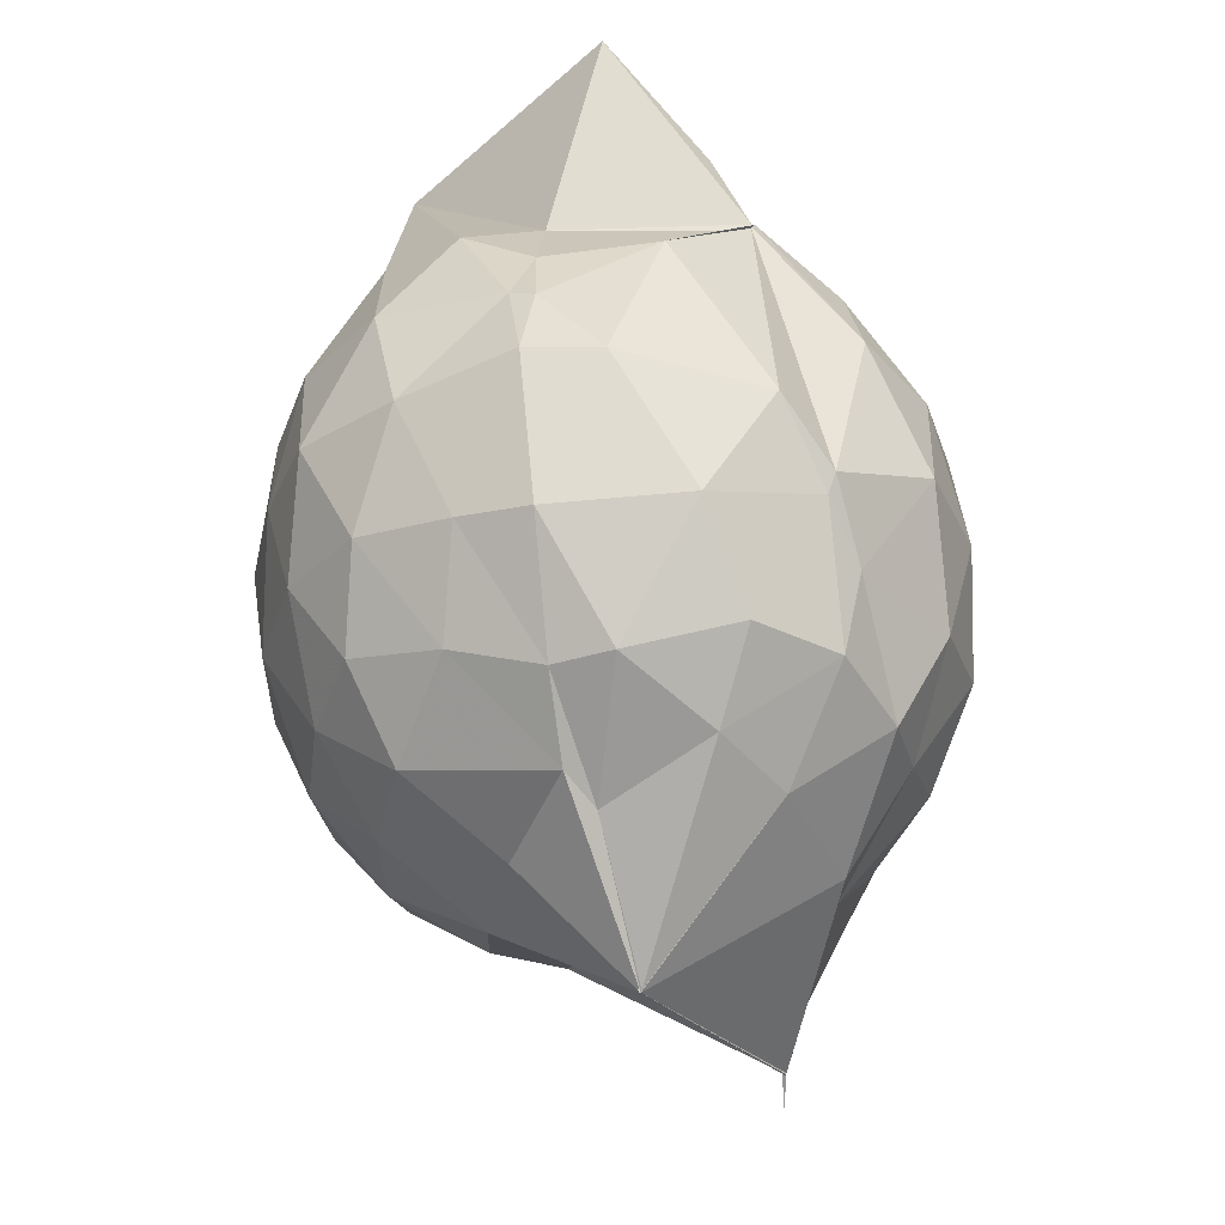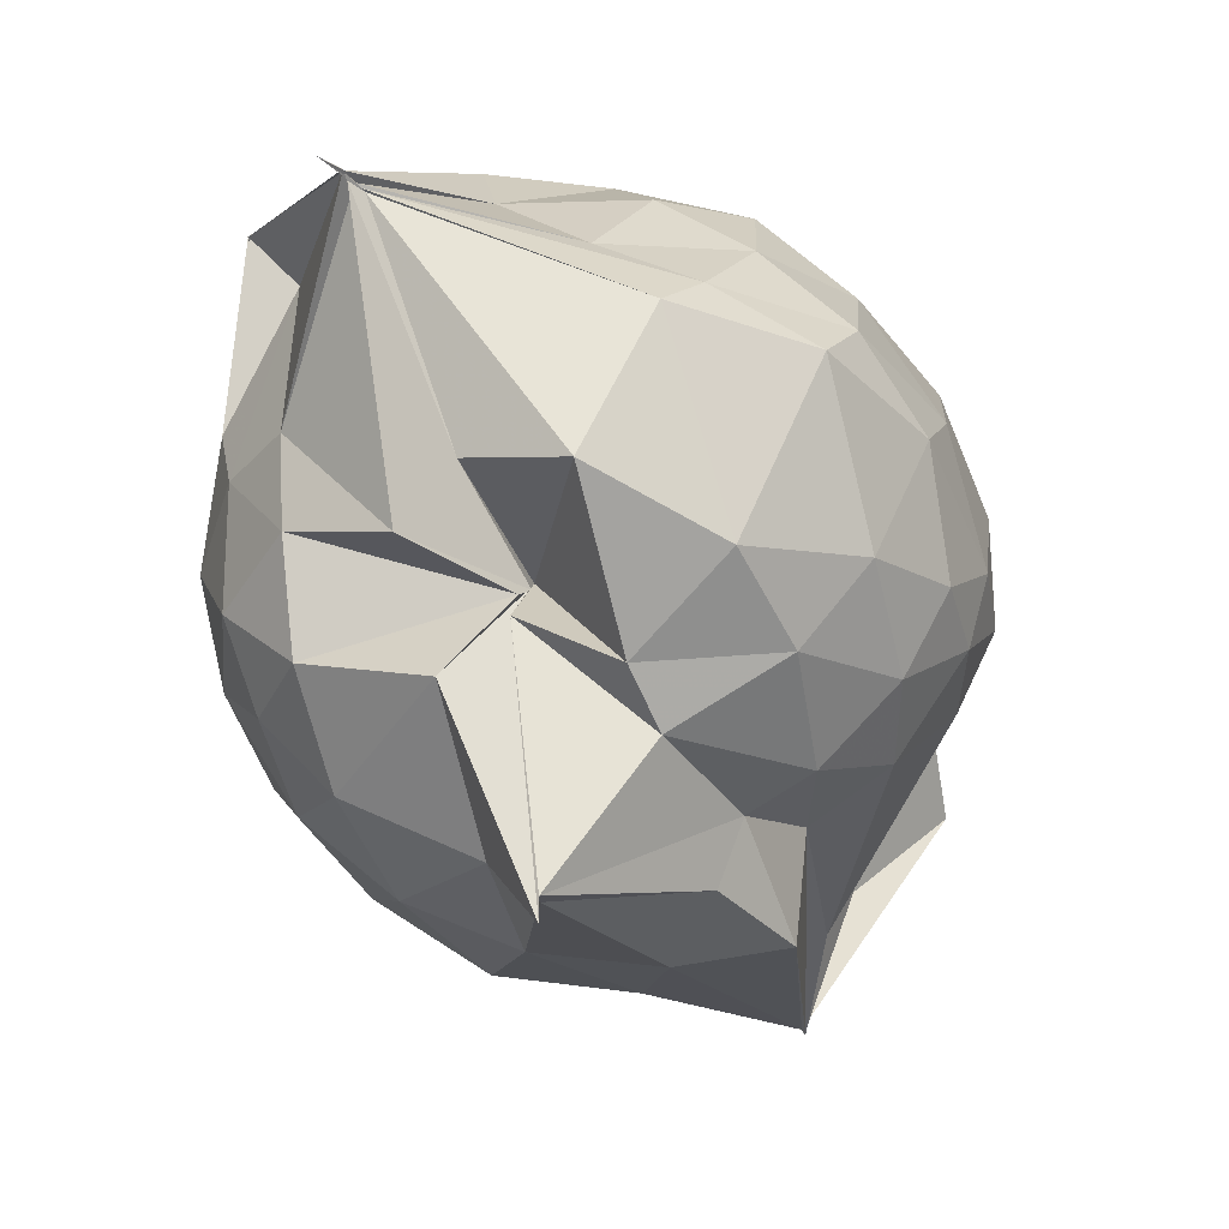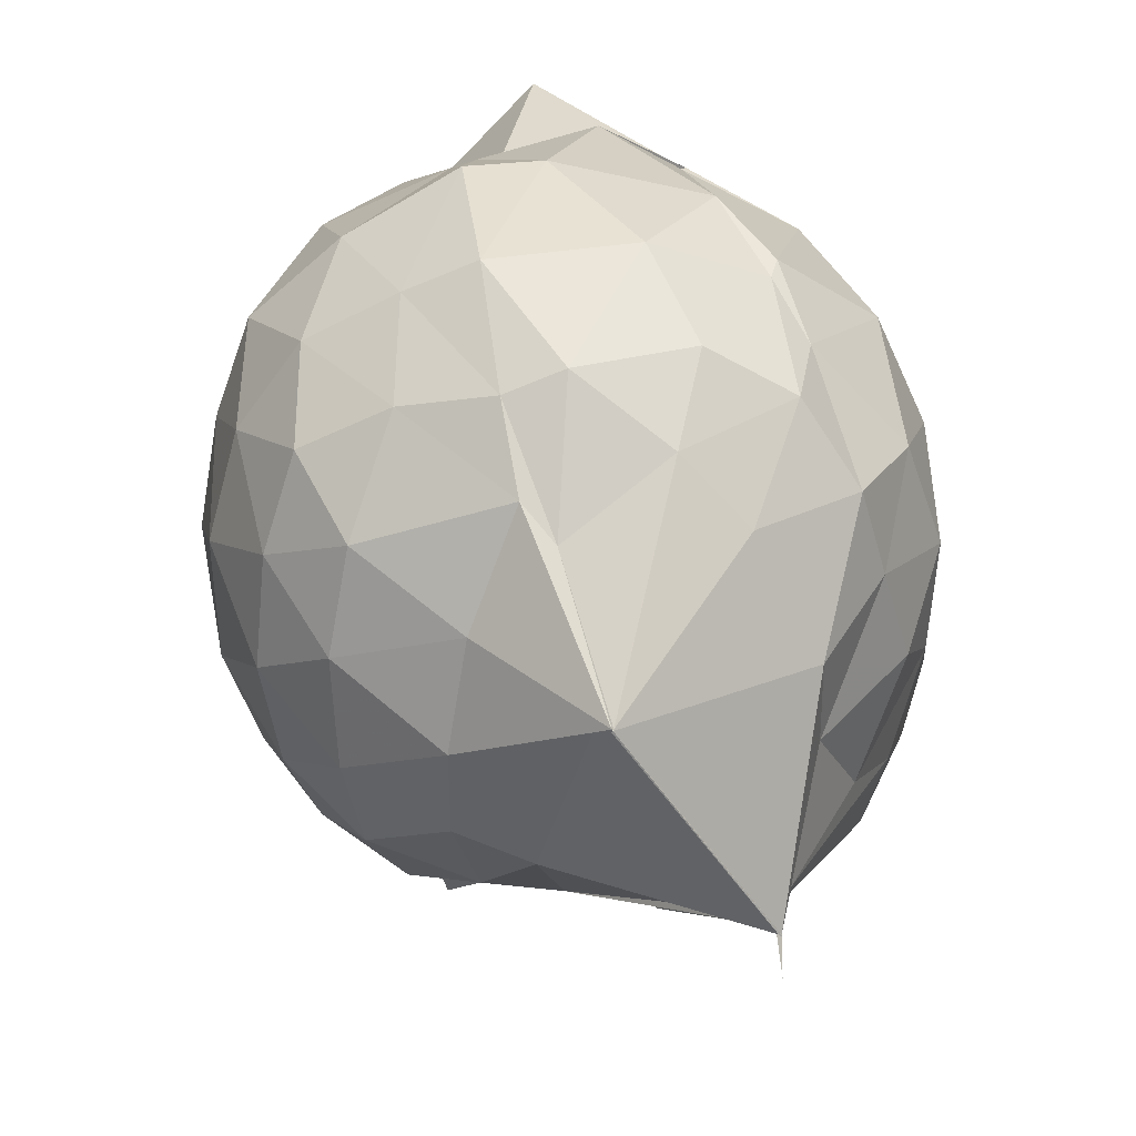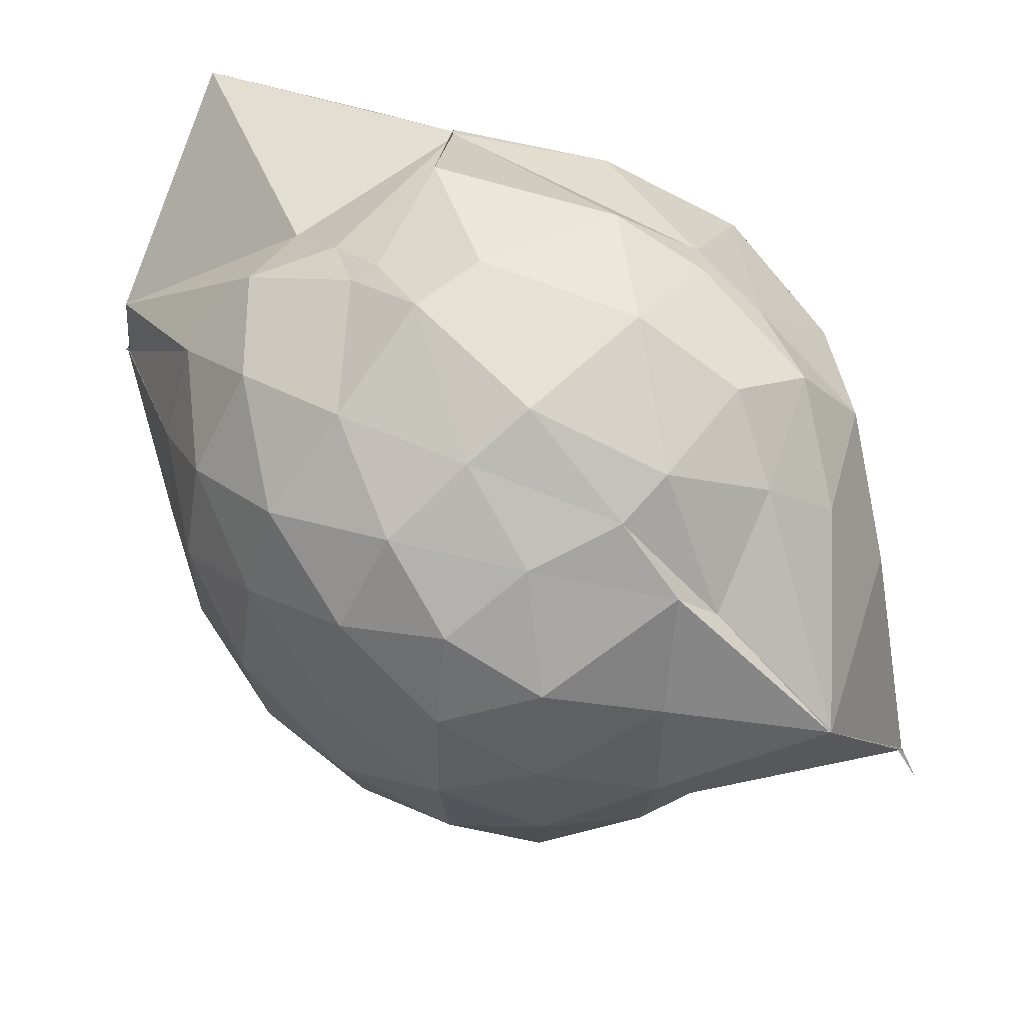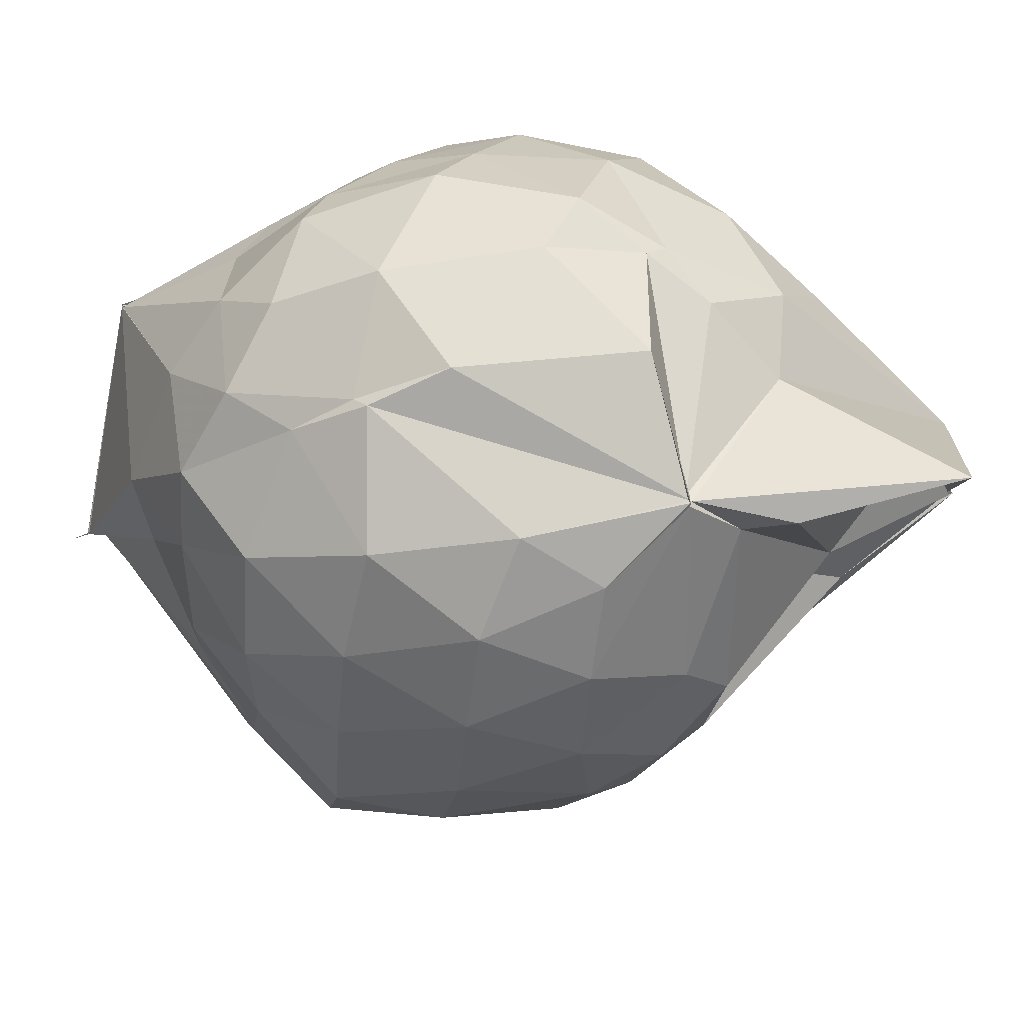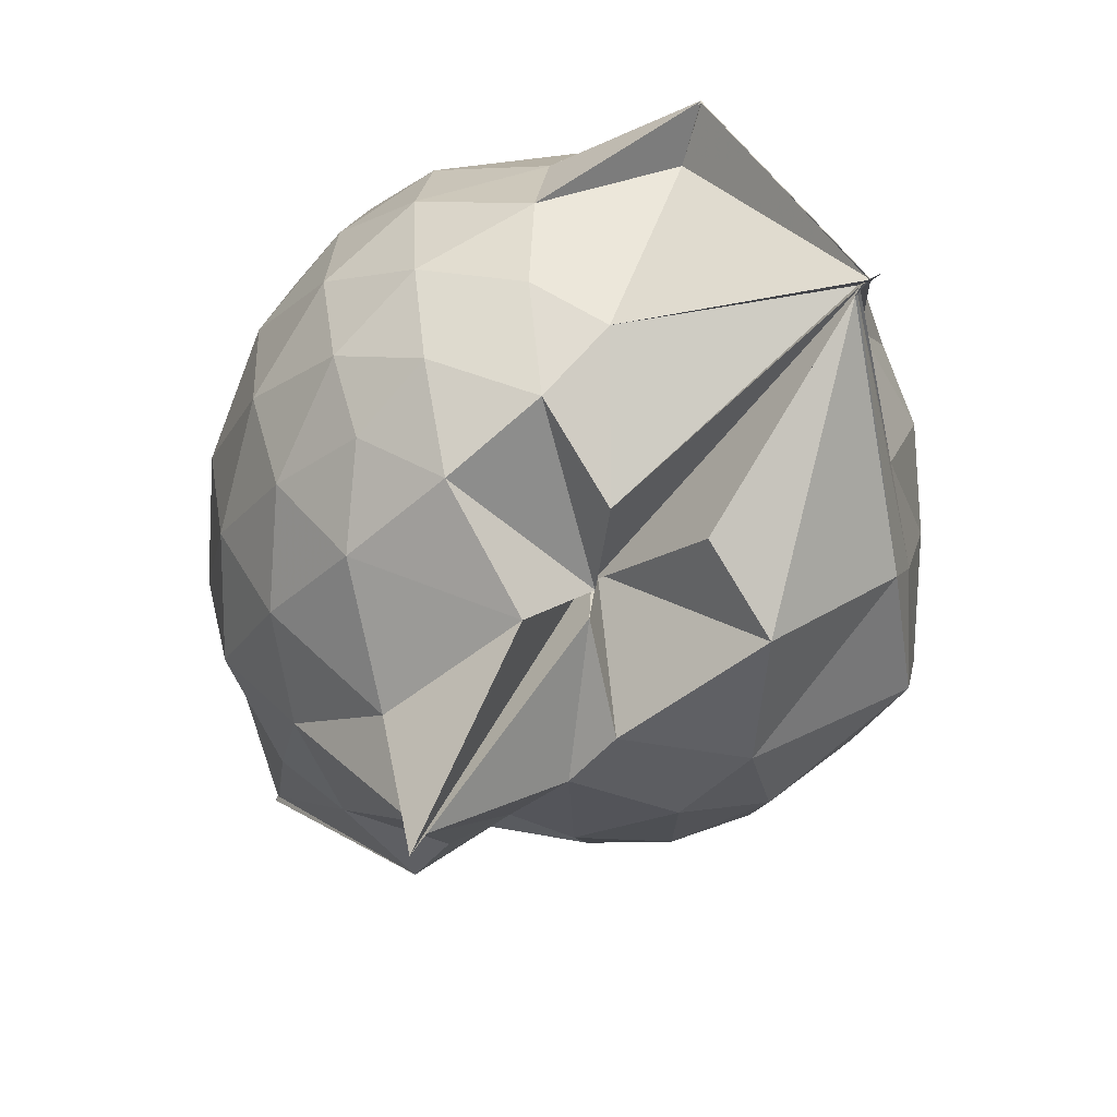
<metadata>
{"format":"obj","ext":"obj","renderer":"f3d","projection":"perspective","resolution":1024,"background":"white","views":[{"elev":-30.2,"azim":178.1,"up":"+Z"},{"elev":-71.4,"azim":-131.3,"up":"+Y"},{"elev":31.8,"azim":178.0,"up":"+Y"},{"elev":56.4,"azim":140.4,"up":"+Y"},{"elev":53.7,"azim":-64.1,"up":"+Y"},{"elev":-51.5,"azim":165.7,"up":"+Y"}]}
</metadata>
<code>
v 0.4908 -0.3448 1.789
v -0.0326 -0.122 -0.2808
v 0.7212 -0.2812 1.264
v 0.659 -0.08652 1.335
v 0.5492 0.1307 1.364
v 0.3758 0.3051 1.329
v 0.2062 0.394 1.211
v -0.2618 0.312 1.359
v -0.2793 0.3105 1.377
v -0.2775 0.3118 1.377
v -0.4836 0.1834 1.269
v -0.5876 -0.02865 1.288
v -0.6392 -0.2691 1.294
v -0.5893 -0.5257 1.299
v -0.5518 -0.7307 1.2
v -0.3665 -0.8389 1.228
v -0.1266 -0.9036 1.211
v 0.03554 -0.9183 1.163
v 0.1652 -1.007 1.202
v 0.3976 -0.8722 1.286
v 0.5431 -0.6888 1.342
v 0.6693 -0.4825 1.298
v 0.7952 -0.1584 1.072
v 0.7197 0.08027 1.103
v 0.5556 0.3026 1.109
v 0.264 0.4534 1.07
v 0.2068 0.4838 1.045
v -0.067 0.5027 1.178
v -0.2692 0.3088 1.374
v -0.5132 0.2908 1.076
v -0.6738 0.09121 1.052
v -0.7545 -0.1521 1.057
v -0.7576 -0.4506 1.033
v -0.7373 -0.6566 0.9762
v -0.528 -0.9028 0.9949
v -0.3087 -1.004 0.9847
v -0.02942 -1.083 0.8816
v 0.2843 -1.358 0.8495
v 0.3124 -1.303 0.8739
v 0.5593 -0.8917 1.036
v 0.7279 -0.6726 1.08
v 0.7916 -0.4221 1.067
v 0.7922 -0.01807 0.8114
v 0.7078 0.2214 0.8162
v 0.4993 0.409 0.8182
v 0.2384 0.5493 0.8615
v 0.0584 0.5618 0.8577
v -0.2997 0.4986 0.8029
v -0.419 0.4196 0.6549
v -0.6571 0.2214 0.7701
v -0.773 -0.03512 0.7585
v -0.8133 -0.3107 0.7484
v -0.8063 -0.6461 0.721
v -0.7581 -0.8122 0.6645
v -0.4025 -1.061 0.7385
v -0.09624 -1.086 0.7334
v 0.01515 -0.9523 0.5311
v 0.3112 -1.406 0.874
v 0.3992 -1.07 0.8052
v 0.666 -0.8292 0.7864
v 0.7967 -0.5748 0.7998
v 0.8425 -0.2956 0.8064
v 0.7253 0.09446 0.5445
v 0.5786 0.3017 0.5449
v 0.3678 0.4208 0.5258
v 0.203 0.4981 0.5106
v -0.1342 0.5192 0.538
v -0.4034 0.3995 0.6105
v -0.4774 0.3047 0.4869
v -0.6925 0.07001 0.4677
v -0.7818 -0.1868 0.4939
v -0.7669 -0.4571 0.4946
v -0.6869 -0.7034 0.418
v -0.6251 -0.8278 0.3545
v -0.3369 -1.089 0.3898
v -0.01291 -0.7557 0.562
v -0.0008259 -0.7488 0.5633
v 0.1723 -1.063 0.4823
v 0.5457 -0.913 0.5244
v 0.7094 -0.6988 0.5379
v 0.7878 -0.4502 0.506
v 0.7966 -0.1631 0.5184
v 0.5897 0.1609 0.3362
v 0.3833 0.2768 0.2988
v 0.169 0.3339 0.2341
v 0.03349 0.3873 0.2431
v -0.2365 0.398 0.3103
v -0.4363 0.2882 0.2932
v -0.564 0.1021 0.2278
v -0.6236 -0.1055 0.2403
v -0.6922 -0.3358 0.2861
v -0.584 -0.6148 0.2119
v -0.3715 -0.6275 -0.1995
v -0.3709 -0.628 -0.1887
v -0.1635 -0.9755 0.2452
v -0.005296 -0.7785 0.5637
v 0.0002145 -0.8495 0.5348
v 0.3874 -0.8971 0.2852
v 0.5733 -0.7588 0.3291
v 0.6468 -0.5657 0.2702
v 0.6879 -0.3164 0.2537
v 0.6621 -0.05663 0.2823
v 0.4978 -0.3341 1.788
v 0.4946 -0.3443 1.785
v 0.5021 -0.09555 1.737
v 0.1867 0.2436 1.401
v -0.2713 0.3114 1.377
v -0.2676 0.3039 1.374
v -0.2808 0.3029 1.377
v -0.4255 -0.1204 1.457
v -0.488 -0.3989 1.437
v -0.4612 -0.6295 1.351
v -0.2011 -0.7451 1.369
v 0.03046 -0.7039 1.342
v 0.1941 -0.8698 1.45
v 0.4961 -0.3429 1.782
v 0.4929 -0.3444 1.785
v 0.4928 -0.3425 1.786
v 0.4968 -0.343 1.782
v 0.06154 0.3073 1.908
v -0.1867 0.2575 1.599
v -0.2179 0.2017 1.48
v -0.3445 -0.2344 1.531
v -0.3136 -0.49 1.475
v 0.2425 -0.4965 1.612
v 0.4996 -0.3448 1.796
v 0.4963 -0.3423 1.779
v 0.4999 -0.343 1.793
v 0.4471 -0.1008 1.7
v 0.03036 -0.1126 1.626
v 0.113 -0.367 1.508
v 0.4978 -0.3432 1.785
v 0.4789 0.05239 0.1337
v 0.1352 0.1822 0.0759
v 0.06236 0.1108 0.02167
v -0.1785 0.2576 0.1291
v -0.3277 0.1143 0.06212
v -0.4731 -0.1672 0.00347
v -0.4794 -0.3839 0.04292
v -0.3727 -0.6265 -0.2136
v -0.3802 -0.6572 -0.2507
v -0.3694 -0.6503 -0.2309
v 0.04183 -0.9289 0.2552
v 0.2259 -0.7872 0.1102
v 0.4712 -0.6913 0.1432
v 0.5141 -0.4569 0.08231
v 0.5252 -0.1833 0.08279
v 0.2431 -0.07484 -0.0161
v -0.03416 -0.1255 -0.2808
v -0.03574 -0.1202 -0.2765
v -0.03388 -0.1218 -0.2807
v -0.3822 -0.6568 -0.2474
v -0.3806 -0.7189 -0.3095
v -0.3682 -0.6274 -0.215
v 0.1091 -0.6502 -0.006441
v 0.2853 -0.5569 -0.01032
v 0.2874 -0.3264 -0.06238
v -0.0322 -0.1173 -0.2821
v -0.02802 -0.1198 -0.2818
v -0.3822 -0.6617 -0.2531
v -0.3819 -0.6556 -0.2513
v -0.02944 -0.1526 -0.1331
f 3 23 4
f 4 23 24
f 4 24 5
f 5 24 25
f 5 25 6
f 6 25 26
f 6 26 7
f 7 26 27
f 7 27 8
f 8 27 28
f 8 28 9
f 9 28 29
f 9 29 10
f 10 29 30
f 10 30 11
f 11 30 31
f 11 31 12
f 12 31 32
f 12 32 13
f 13 32 33
f 13 33 14
f 14 33 34
f 14 34 15
f 15 34 35
f 15 35 16
f 16 35 36
f 16 36 17
f 17 36 37
f 17 37 18
f 18 37 38
f 18 38 19
f 19 38 39
f 19 39 20
f 20 39 40
f 20 40 21
f 21 40 41
f 21 41 22
f 22 41 42
f 22 42 3
f 3 42 23
f 23 43 24
f 24 43 44
f 24 44 25
f 25 44 45
f 25 45 26
f 26 45 46
f 26 46 27
f 27 46 47
f 27 47 28
f 28 47 48
f 28 48 29
f 29 48 49
f 29 49 30
f 30 49 50
f 30 50 31
f 31 50 51
f 31 51 32
f 32 51 52
f 32 52 33
f 33 52 53
f 33 53 34
f 34 53 54
f 34 54 35
f 35 54 55
f 35 55 36
f 36 55 56
f 36 56 37
f 37 56 57
f 37 57 38
f 38 57 58
f 38 58 39
f 39 58 59
f 39 59 40
f 40 59 60
f 40 60 41
f 41 60 61
f 41 61 42
f 42 61 62
f 42 62 23
f 23 62 43
f 43 63 44
f 44 63 64
f 44 64 45
f 45 64 65
f 45 65 46
f 46 65 66
f 46 66 47
f 47 66 67
f 47 67 48
f 48 67 68
f 48 68 49
f 49 68 69
f 49 69 50
f 50 69 70
f 50 70 51
f 51 70 71
f 51 71 52
f 52 71 72
f 52 72 53
f 53 72 73
f 53 73 54
f 54 73 74
f 54 74 55
f 55 74 75
f 55 75 56
f 56 75 76
f 56 76 57
f 57 76 77
f 57 77 58
f 58 77 78
f 58 78 59
f 59 78 79
f 59 79 60
f 60 79 80
f 60 80 61
f 61 80 81
f 61 81 62
f 62 81 82
f 62 82 43
f 43 82 63
f 63 83 64
f 64 83 84
f 64 84 65
f 65 84 85
f 65 85 66
f 66 85 86
f 66 86 67
f 67 86 87
f 67 87 68
f 68 87 88
f 68 88 69
f 69 88 89
f 69 89 70
f 70 89 90
f 70 90 71
f 71 90 91
f 71 91 72
f 72 91 92
f 72 92 73
f 73 92 93
f 73 93 74
f 74 93 94
f 74 94 75
f 75 94 95
f 75 95 76
f 76 95 96
f 76 96 77
f 77 96 97
f 77 97 78
f 78 97 98
f 78 98 79
f 79 98 99
f 79 99 80
f 80 99 100
f 80 100 81
f 81 100 101
f 81 101 82
f 82 101 102
f 82 102 63
f 63 102 83
f 103 104 118
f 104 119 118
f 104 105 119
f 105 120 119
f 105 106 120
f 106 107 120
f 107 121 120
f 107 108 121
f 108 122 121
f 108 109 122
f 109 110 122
f 110 123 122
f 110 111 123
f 111 124 123
f 111 112 124
f 112 113 124
f 113 125 124
f 113 114 125
f 114 126 125
f 114 115 126
f 115 116 126
f 116 127 126
f 116 117 127
f 117 118 127
f 117 103 118
f 118 119 128
f 119 129 128
f 119 120 129
f 120 121 129
f 121 130 129
f 121 122 130
f 122 123 130
f 123 131 130
f 123 124 131
f 124 125 131
f 125 132 131
f 125 126 132
f 126 127 132
f 127 128 132
f 127 118 128
f 133 148 134
f 134 148 149
f 134 149 135
f 135 149 150
f 135 150 136
f 136 150 137
f 137 150 151
f 137 151 138
f 138 151 152
f 138 152 139
f 139 152 140
f 140 152 153
f 140 153 141
f 141 153 154
f 141 154 142
f 142 154 143
f 143 154 155
f 143 155 144
f 144 155 156
f 144 156 145
f 145 156 146
f 146 156 157
f 146 157 147
f 147 157 148
f 147 148 133
f 148 158 149
f 149 158 159
f 149 159 150
f 150 159 151
f 151 159 160
f 151 160 152
f 152 160 153
f 153 160 161
f 153 161 154
f 154 161 155
f 155 161 162
f 155 162 156
f 156 162 157
f 157 162 158
f 157 158 148
f 3 4 103
f 103 4 104
f 4 5 104
f 104 5 105
f 5 6 105
f 105 6 106
f 6 7 106
f 7 8 106
f 106 8 107
f 8 9 107
f 107 9 108
f 9 10 108
f 108 10 109
f 10 11 109
f 11 12 109
f 109 12 110
f 12 13 110
f 110 13 111
f 13 14 111
f 111 14 112
f 14 15 112
f 15 16 112
f 112 16 113
f 16 17 113
f 113 17 114
f 17 18 114
f 114 18 115
f 18 19 115
f 19 20 115
f 115 20 116
f 20 21 116
f 116 21 117
f 21 22 117
f 117 22 103
f 22 3 103
f 83 133 84
f 84 133 134
f 84 134 85
f 85 134 135
f 85 135 86
f 86 135 136
f 86 136 87
f 87 136 88
f 88 136 137
f 88 137 89
f 89 137 138
f 89 138 90
f 90 138 139
f 90 139 91
f 91 139 92
f 92 139 140
f 92 140 93
f 93 140 141
f 93 141 94
f 94 141 142
f 94 142 95
f 95 142 96
f 96 142 143
f 96 143 97
f 97 143 144
f 97 144 98
f 98 144 145
f 98 145 99
f 99 145 100
f 100 145 146
f 100 146 101
f 101 146 147
f 101 147 102
f 102 147 133
f 102 133 83
f 128 129 1
f 129 130 1
f 130 131 1
f 131 132 1
f 132 128 1
f 159 158 2
f 160 159 2
f 161 160 2
f 162 161 2
f 158 162 2

</code>
